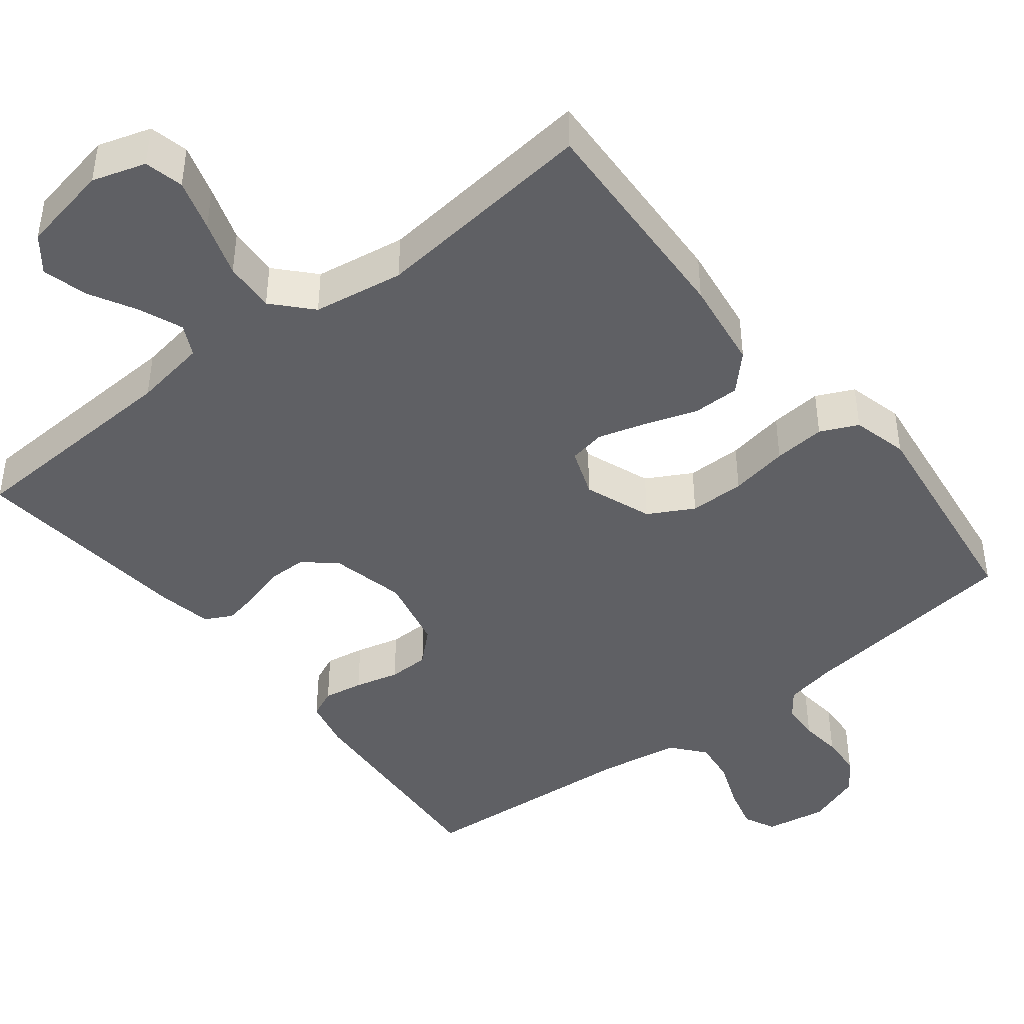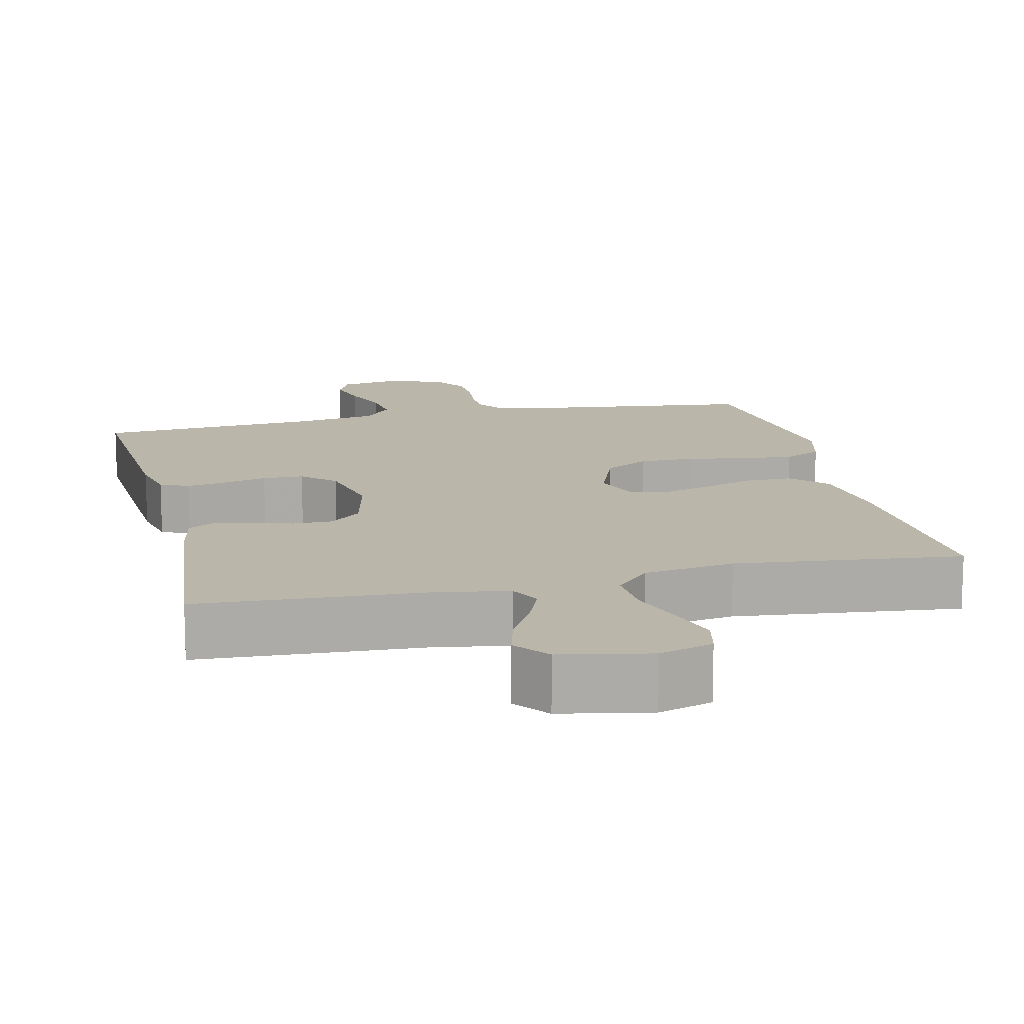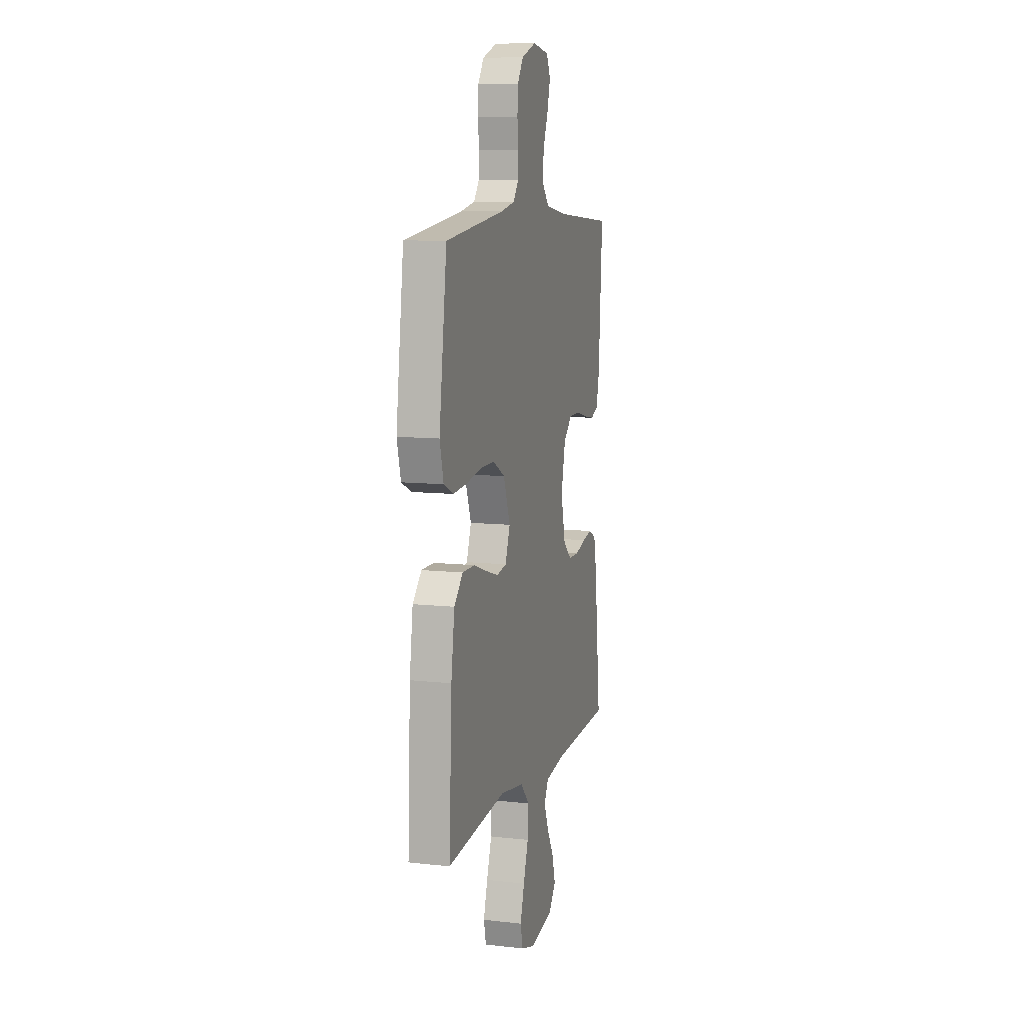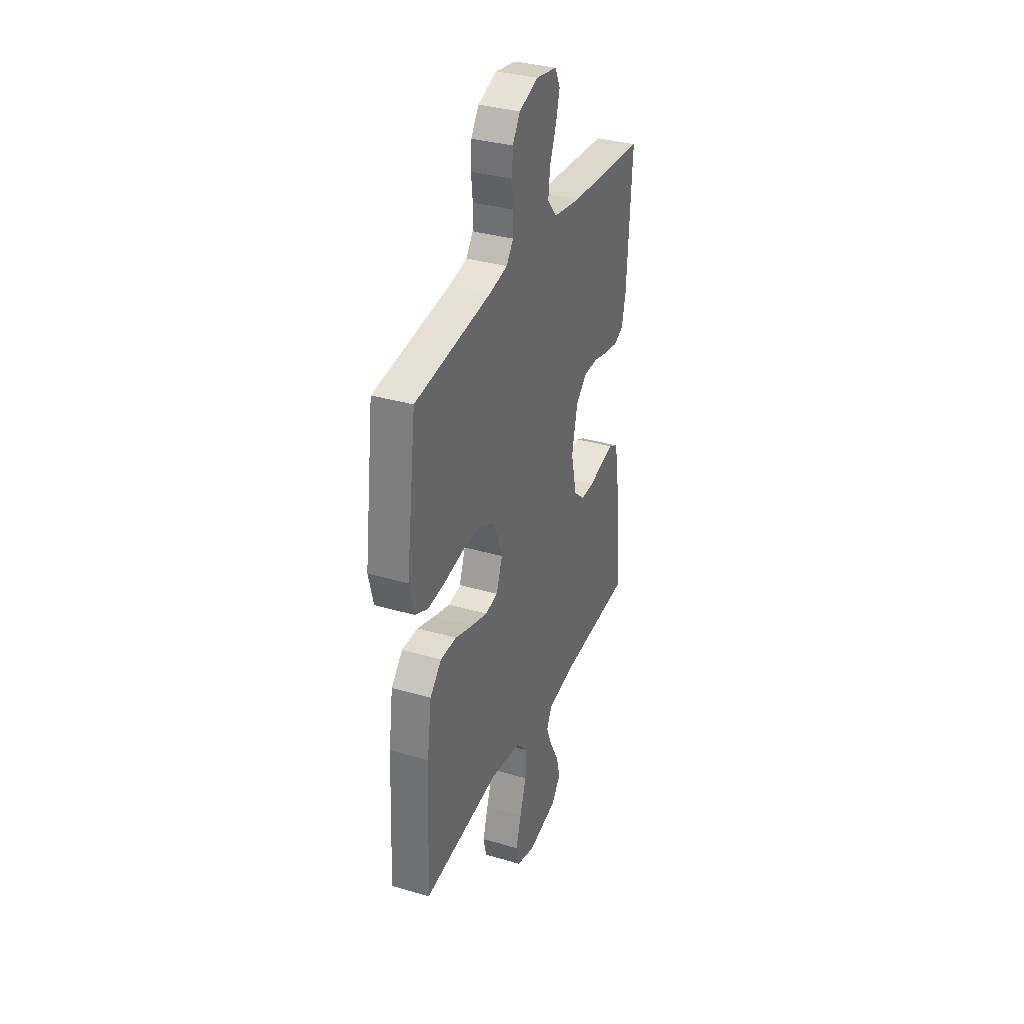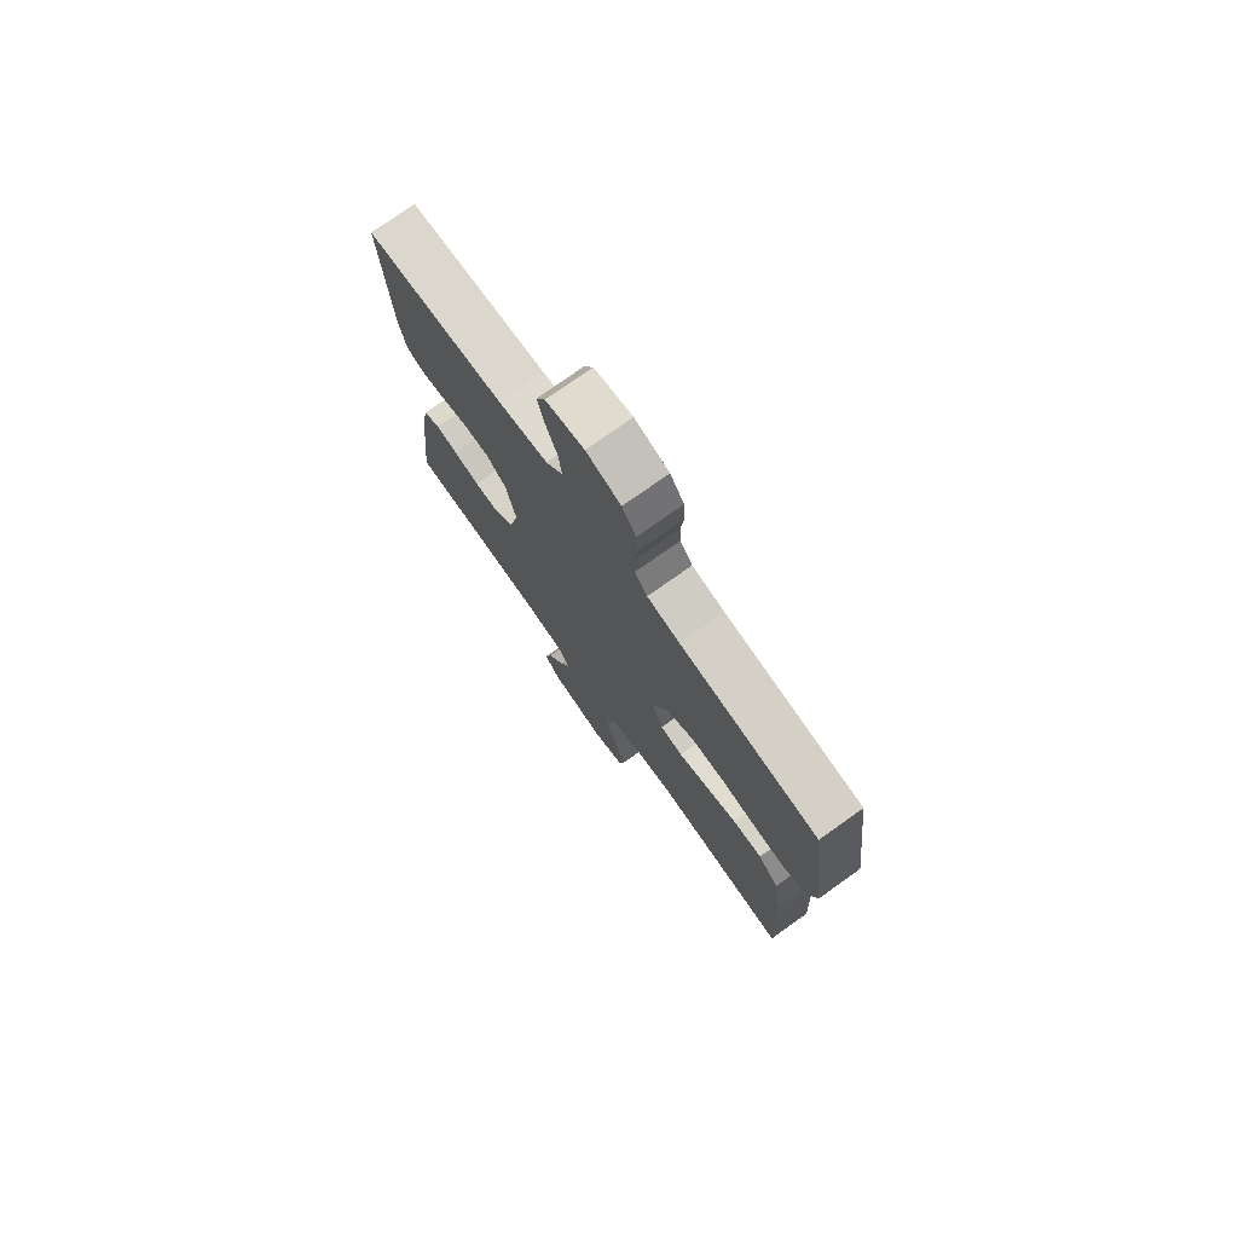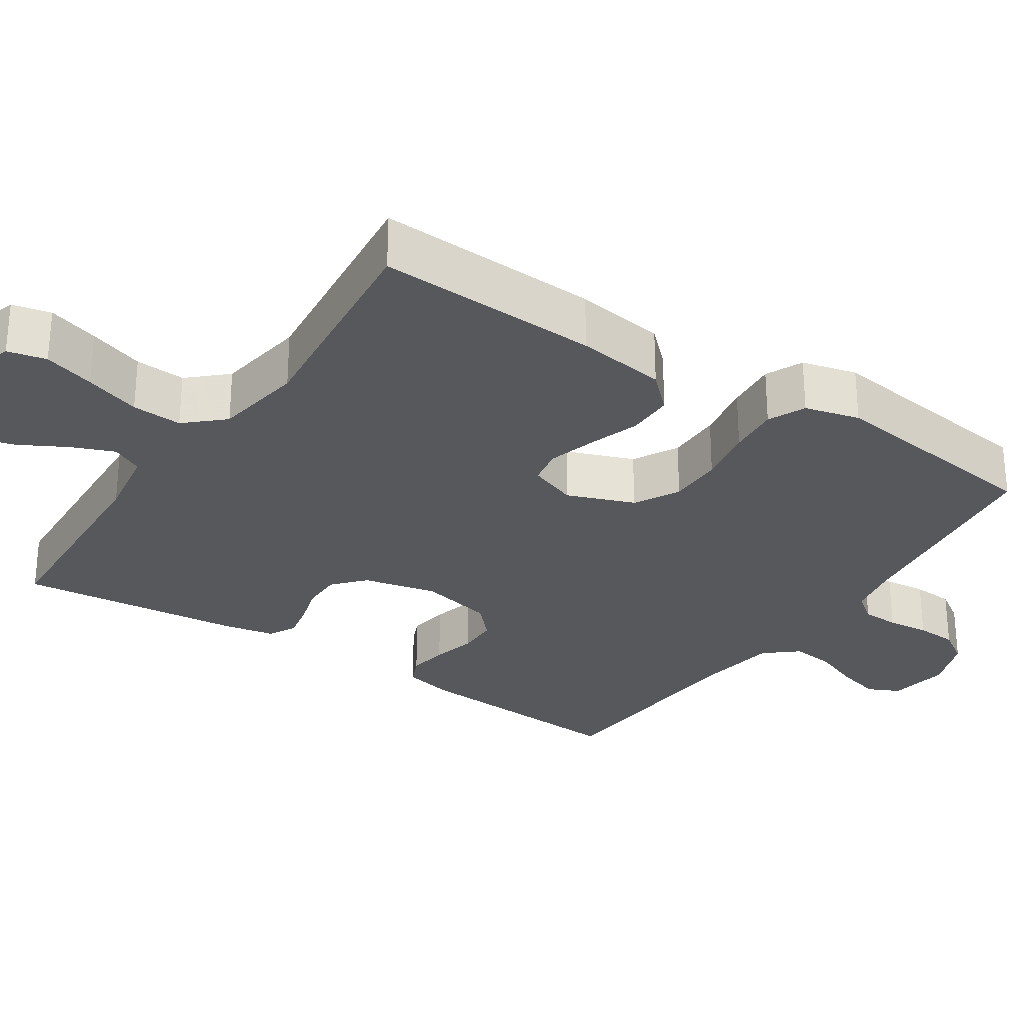
<metadata>
{"format":"obj","ext":"obj","renderer":"f3d","projection":"perspective","resolution":1024,"background":"white","views":[{"elev":-43.6,"azim":-141.9,"up":"+Y"},{"elev":13.9,"azim":167.0,"up":"+Y"},{"elev":9.7,"azim":-73.8,"up":"+Z"},{"elev":34.0,"azim":-68.3,"up":"+Z"},{"elev":75.8,"azim":-125.4,"up":"+Z"},{"elev":-28.7,"azim":-123.6,"up":"+Y"}]}
</metadata>
<code>
v -0.5 0.07 -0.5
v -0.486 0.07 -0.2
v -0.469 0.07 -0.079
v -0.424 0.07 -0.032
v -0.361 0.07 -0.032
v -0.293 0.07 -0.055
v -0.228 0.07 -0.074
v -0.179 0.07 -0.065
v -0.155 0.07 0
v -0.189 0.07 0.09
v -0.249 0.07 0.123
v -0.323 0.07 0.123
v -0.401 0.07 0.109
v -0.47 0.07 0.103
v -0.52 0.07 0.126
v -0.539 0.07 0.2
v -0.5 0.07 0.5
v -0.2 0.07 0.537
v -0.13 0.07 0.551
v -0.103 0.07 0.587
v -0.101 0.07 0.637
v -0.107 0.07 0.693
v -0.104 0.07 0.748
v -0.074 0.07 0.793
v 0 0.07 0.82
v 0.082 0.07 0.806
v 0.102 0.07 0.764
v 0.087 0.07 0.706
v 0.062 0.07 0.642
v 0.055 0.07 0.583
v 0.092 0.07 0.539
v 0.2 0.07 0.522
v 0.5 0.07 0.5
v 0.481 0.07 0.2
v 0.466 0.07 0.133
v 0.428 0.07 0.116
v 0.375 0.07 0.125
v 0.316 0.07 0.14
v 0.261 0.07 0.139
v 0.218 0.07 0.099
v 0.196 0.07 0
v 0.219 0.07 -0.099
v 0.261 0.07 -0.136
v 0.314 0.07 -0.136
v 0.369 0.07 -0.12
v 0.418 0.07 -0.11
v 0.454 0.07 -0.129
v 0.468 0.07 -0.2
v 0.5 0.07 -0.5
v 0.2 0.07 -0.515
v 0.102 0.07 -0.531
v 0.081 0.07 -0.573
v 0.104 0.07 -0.63
v 0.139 0.07 -0.694
v 0.155 0.07 -0.754
v 0.119 0.07 -0.8
v 0 0.07 -0.823
v -0.071 0.07 -0.801
v -0.083 0.07 -0.749
v -0.062 0.07 -0.68
v -0.037 0.07 -0.605
v -0.033 0.07 -0.537
v -0.079 0.07 -0.487
v -0.2 0.07 -0.468
v -0.5 0 -0.5
v -0.486 0 -0.2
v -0.469 0 -0.079
v -0.424 0 -0.032
v -0.361 0 -0.032
v -0.293 0 -0.055
v -0.228 0 -0.074
v -0.179 0 -0.065
v -0.155 0 0
v -0.189 0 0.09
v -0.249 0 0.123
v -0.323 0 0.123
v -0.401 0 0.109
v -0.47 0 0.103
v -0.52 0 0.126
v -0.539 0 0.2
v -0.5 0 0.5
v -0.2 0 0.537
v -0.13 0 0.551
v -0.103 0 0.587
v -0.101 0 0.637
v -0.107 0 0.693
v -0.104 0 0.748
v -0.074 0 0.793
v 0 0 0.82
v 0.082 0 0.806
v 0.102 0 0.764
v 0.087 0 0.706
v 0.062 0 0.642
v 0.055 0 0.583
v 0.092 0 0.539
v 0.2 0 0.522
v 0.5 0 0.5
v 0.481 0 0.2
v 0.466 0 0.133
v 0.428 0 0.116
v 0.375 0 0.125
v 0.316 0 0.14
v 0.261 0 0.139
v 0.218 0 0.099
v 0.196 0 0
v 0.219 0 -0.099
v 0.261 0 -0.136
v 0.314 0 -0.136
v 0.369 0 -0.12
v 0.418 0 -0.11
v 0.454 0 -0.129
v 0.468 0 -0.2
v 0.5 0 -0.5
v 0.2 0 -0.515
v 0.102 0 -0.531
v 0.081 0 -0.573
v 0.104 0 -0.63
v 0.139 0 -0.694
v 0.155 0 -0.754
v 0.119 0 -0.8
v 0 0 -0.823
v -0.071 0 -0.801
v -0.083 0 -0.749
v -0.062 0 -0.68
v -0.037 0 -0.605
v -0.033 0 -0.537
v -0.079 0 -0.487
v -0.2 0 -0.468
f 58 59 60 61
f 56 57 58 61
f 56 61 62
f 53 54 55 56
f 52 53 56 62
f 51 52 62 63
f 47 48 49 50
f 47 50 51 63
f 44 45 46 47
f 35 36 37 38
f 33 34 35 38
f 32 33 38 39
f 31 32 39 40
f 26 27 28 29
f 24 25 26 29
f 24 29 30
f 21 22 23 24
f 20 21 24 30
f 19 20 30 31
f 15 16 17 18
f 12 13 14 15
f 11 12 15 18
f 10 11 18 19
f 3 4 5 6
f 3 6 7
f 64 1 2 3
f 64 3 7
f 44 47 63 64
f 43 44 64
f 42 43 64 7
f 41 42 7 8
f 40 41 8 9
f 19 31 40
f 9 10 19 40
f 125 124 123 122
f 125 122 121 120
f 126 125 120
f 120 119 118 117
f 126 120 117 116
f 127 126 116 115
f 114 113 112 111
f 127 115 114 111
f 111 110 109 108
f 102 101 100 99
f 102 99 98 97
f 103 102 97 96
f 104 103 96 95
f 93 92 91 90
f 93 90 89 88
f 94 93 88
f 88 87 86 85
f 94 88 85 84
f 95 94 84 83
f 82 81 80 79
f 79 78 77 76
f 82 79 76 75
f 83 82 75 74
f 70 69 68 67
f 71 70 67
f 67 66 65 128
f 71 67 128
f 128 127 111 108
f 128 108 107
f 71 128 107 106
f 72 71 106 105
f 73 72 105 104
f 104 95 83
f 104 83 74 73
f 1 65 66 2
f 2 66 67 3
f 3 67 68 4
f 4 68 69 5
f 5 69 70 6
f 6 70 71 7
f 7 71 72 8
f 8 72 73 9
f 9 73 74 10
f 10 74 75 11
f 11 75 76 12
f 12 76 77 13
f 13 77 78 14
f 14 78 79 15
f 15 79 80 16
f 16 80 81 17
f 17 81 82 18
f 18 82 83 19
f 19 83 84 20
f 20 84 85 21
f 21 85 86 22
f 22 86 87 23
f 23 87 88 24
f 24 88 89 25
f 25 89 90 26
f 26 90 91 27
f 27 91 92 28
f 28 92 93 29
f 29 93 94 30
f 30 94 95 31
f 31 95 96 32
f 32 96 97 33
f 33 97 98 34
f 34 98 99 35
f 35 99 100 36
f 36 100 101 37
f 37 101 102 38
f 38 102 103 39
f 39 103 104 40
f 40 104 105 41
f 41 105 106 42
f 42 106 107 43
f 43 107 108 44
f 44 108 109 45
f 45 109 110 46
f 46 110 111 47
f 47 111 112 48
f 48 112 113 49
f 49 113 114 50
f 50 114 115 51
f 51 115 116 52
f 52 116 117 53
f 53 117 118 54
f 54 118 119 55
f 55 119 120 56
f 56 120 121 57
f 57 121 122 58
f 58 122 123 59
f 59 123 124 60
f 60 124 125 61
f 61 125 126 62
f 62 126 127 63
f 63 127 128 64
f 64 128 65 1

</code>
